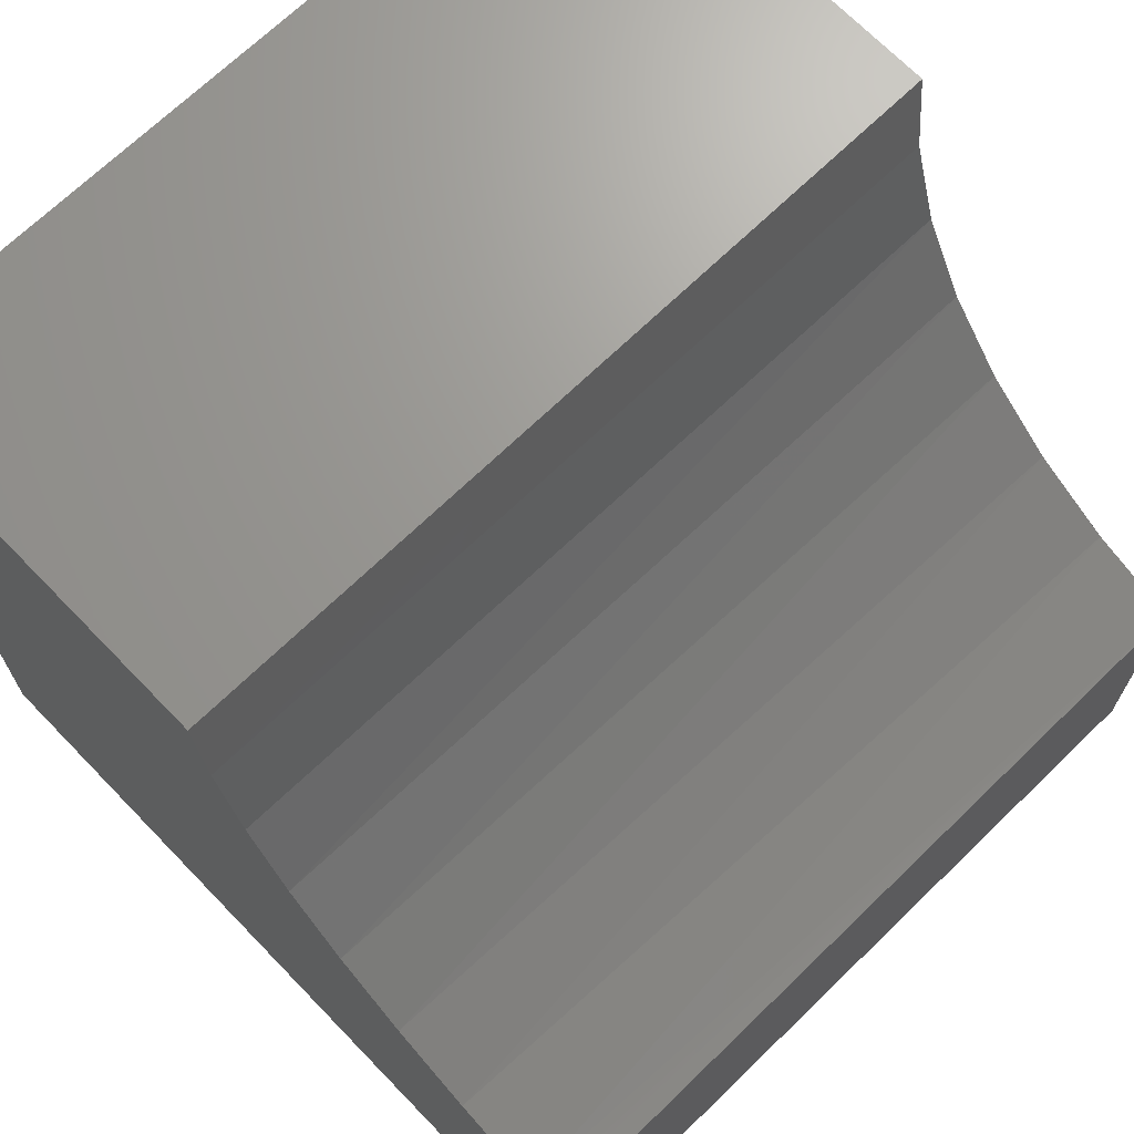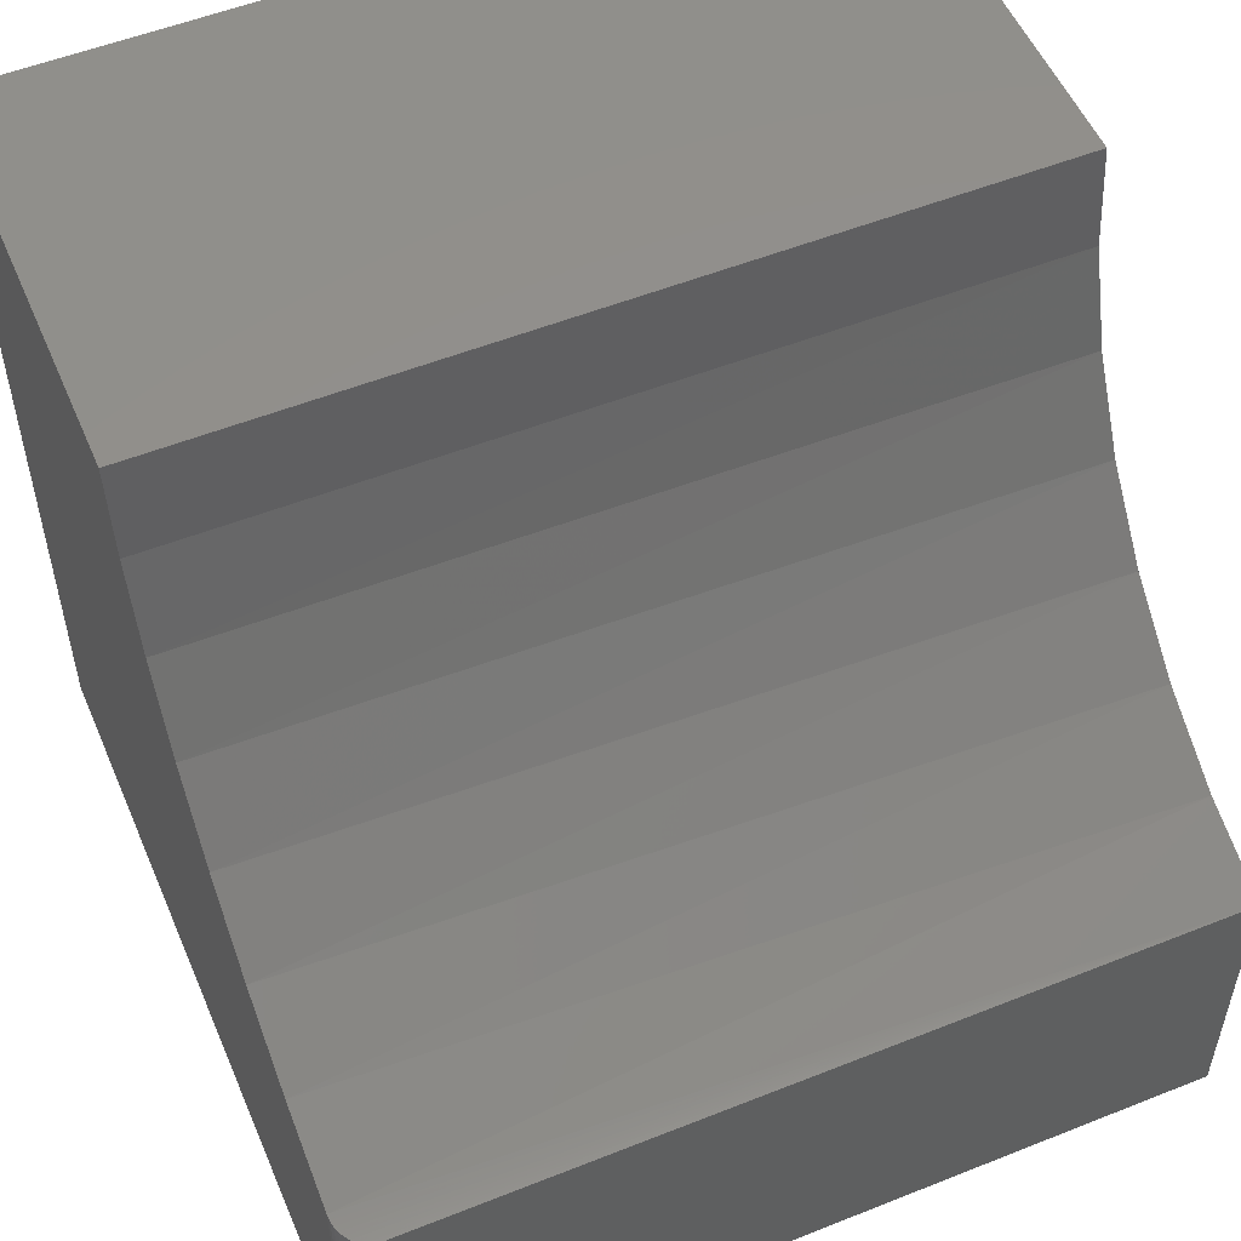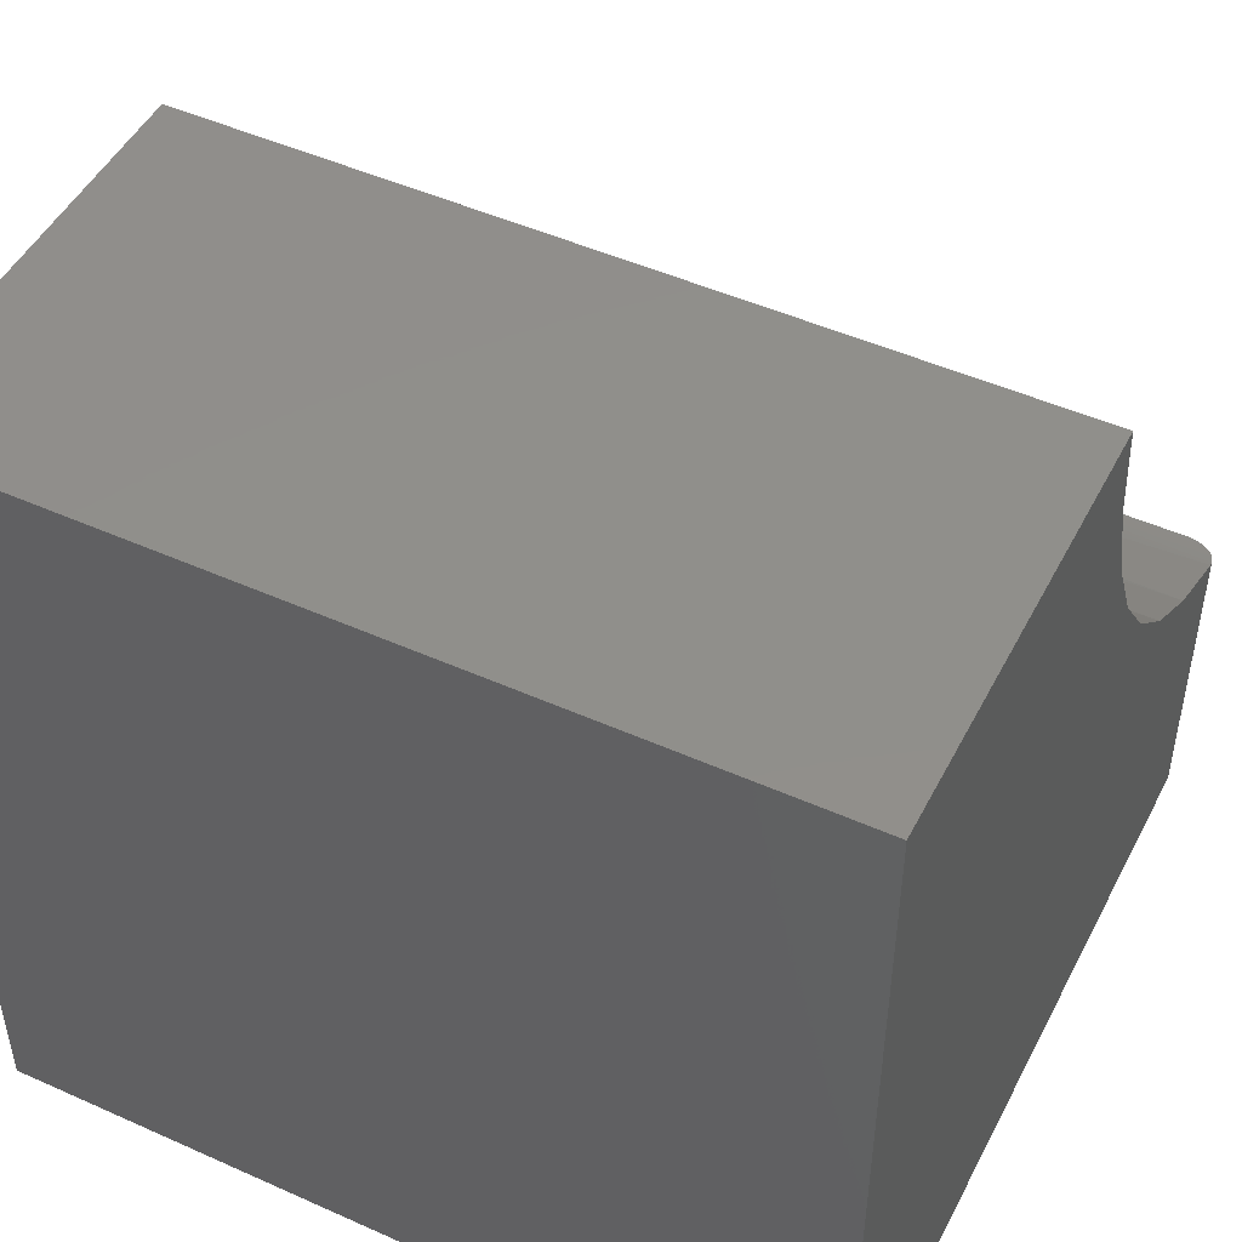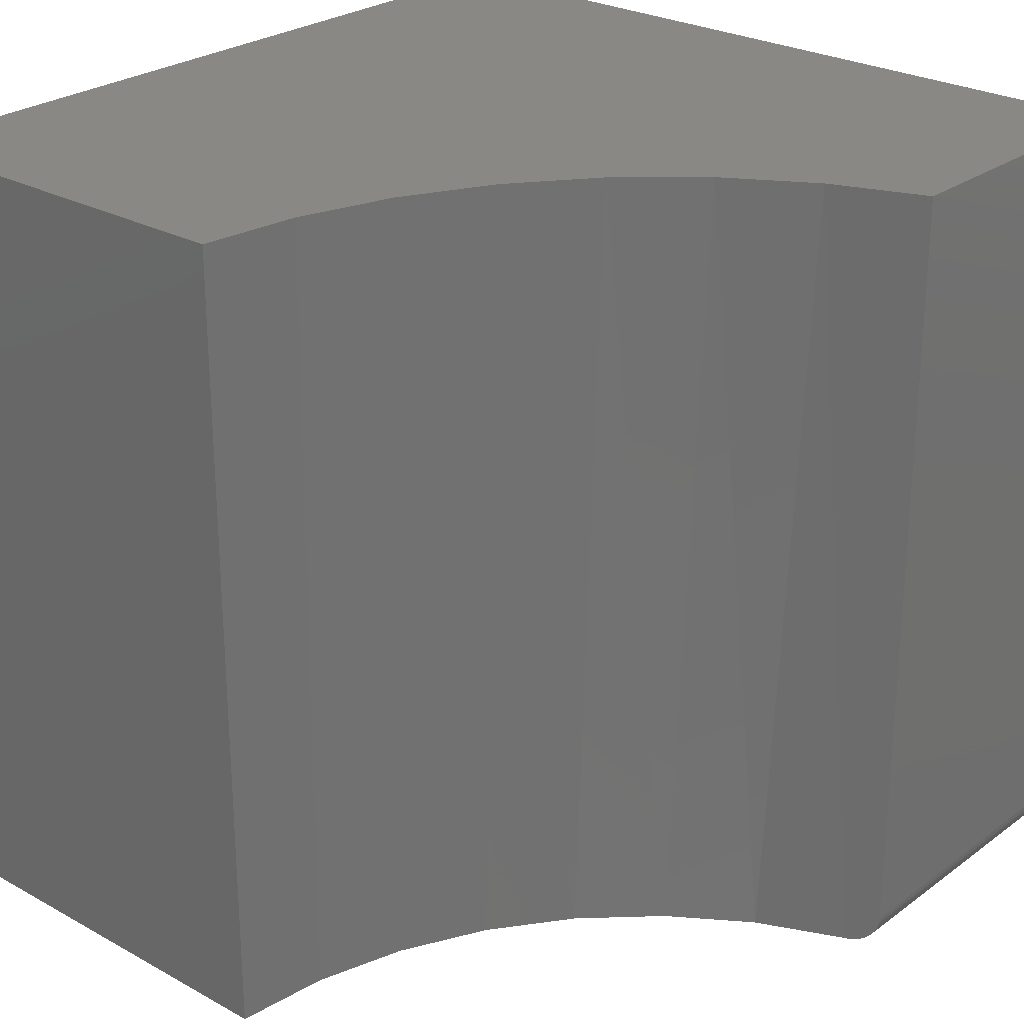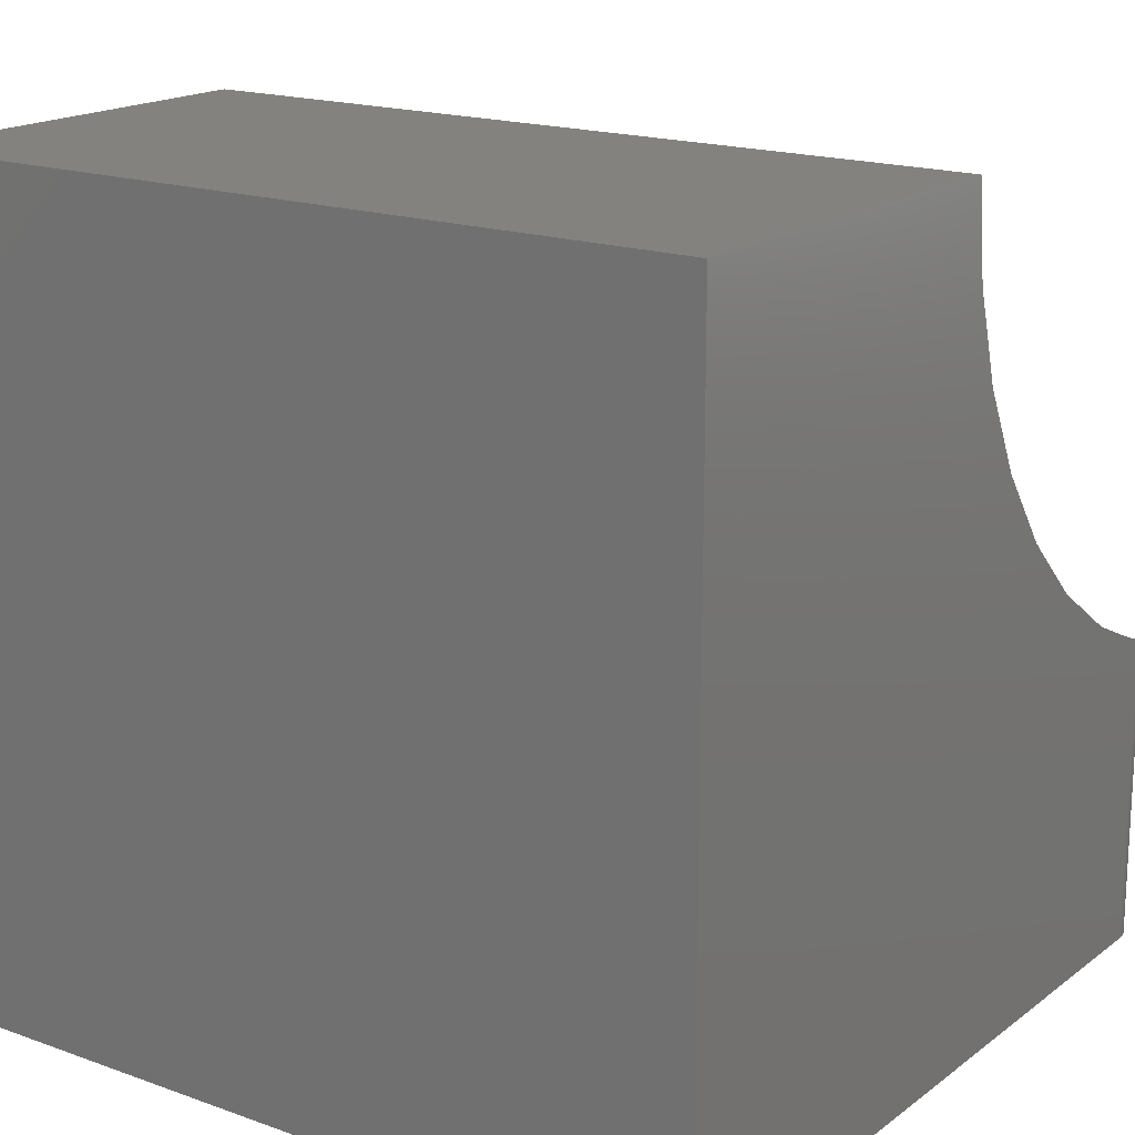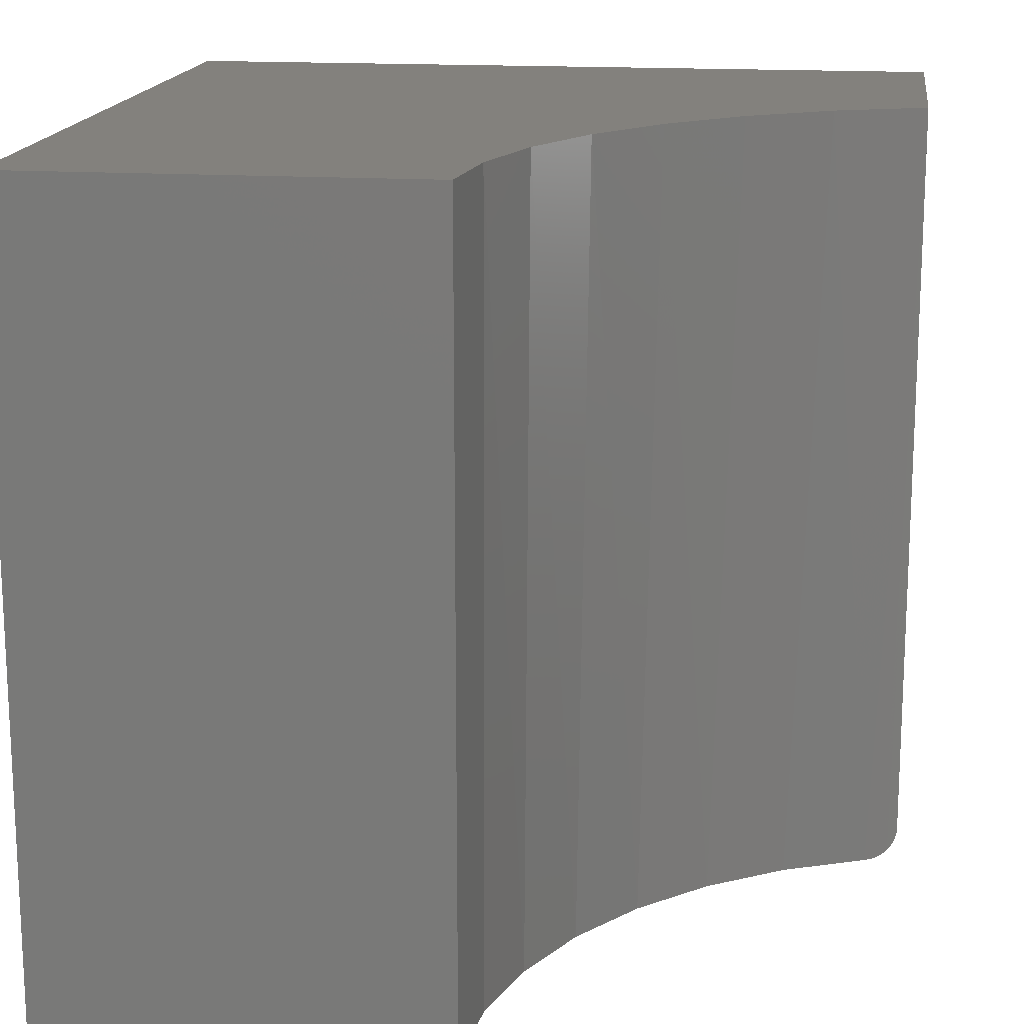
<metadata>
{"format":"stl","ext":"stl","renderer":"f3d","projection":"perspective","resolution":1024,"background":"white","views":[{"elev":69.4,"azim":45.9,"up":"+Z"},{"elev":53.8,"azim":67.0,"up":"+Z"},{"elev":48.6,"azim":-63.5,"up":"+Z"},{"elev":26.2,"azim":41.1,"up":"+Y"},{"elev":17.6,"azim":-54.8,"up":"+Z"},{"elev":16.2,"azim":7.6,"up":"+Y"}]}
</metadata>
<code>
# stl→obj: 40 verts, 76 faces
v -0.75 -0.75 0
v -0.03125 -0.75 -4.401e-17
v -0.03125 -0.75 0.286
v -0.111 -0.75 0.3216
v -0.1834 -0.75 0.3703
v -0.2463 -0.75 0.4308
v -0.2979 -0.75 0.5012
v -0.3366 -0.75 0.5795
v -0.3612 -0.75 0.6633
v -0.3711 -0.75 0.75
v -0.75 -0.75 0.75
v -0.00154 -0.7284 0.2767
v -0.0003863 -0.7236 0.2764
v 9.672e-17 -0.7188 0.2763
v -0.08608 8.661e-17 0.3087
v -0.1649 7.786e-17 0.3561
v -0.2338 7.021e-17 0.417
v -0.2905 6.392e-17 0.4894
v -0.3331 5.918e-17 0.5708
v 1.692e-17 8.327e-17 0.2763
v -0.02646 -0.7496 0.2844
v -0.02169 -0.7485 0.2828
v -0.01714 -0.7466 0.2814
v -0.01295 -0.7441 0.2801
v -0.009207 -0.7409 0.2789
v -0.006007 -0.7372 0.278
v -0.00343 -0.733 0.2773
v -0.3603 5.617e-17 0.6587
v -0.3711 5.497e-17 0.75
v 0 8.327e-17 -4.592e-17
v 7.98e-17 -0.7188 -4.592e-17
v -0.01929 -0.7476 -4.474e-17
v -0.02515 -0.7494 -4.438e-17
v -0.75 0 0
v -0.0006005 -0.7248 -4.589e-17
v -0.002379 -0.7307 -4.578e-17
v -0.005267 -0.7361 -4.56e-17
v -0.009153 -0.7408 -4.536e-17
v -0.01389 -0.7447 -4.507e-17
v -0.75 5.099e-33 0.75
f 1 2 3
f 1 3 4
f 1 4 5
f 1 5 6
f 1 6 7
f 1 7 8
f 1 8 9
f 1 9 10
f 1 10 11
f 12 13 14
f 15 4 3
f 4 15 16
f 16 5 4
f 5 16 17
f 17 6 5
f 6 17 18
f 18 7 6
f 7 18 19
f 20 15 3
f 20 3 21
f 20 21 22
f 20 22 23
f 20 23 24
f 20 24 25
f 20 25 26
f 20 26 27
f 20 27 12
f 20 12 14
f 7 19 8
f 8 19 28
f 8 28 9
f 9 28 29
f 9 29 10
f 30 20 31
f 31 20 14
f 2 32 33
f 1 34 30
f 1 30 31
f 1 31 35
f 1 35 36
f 1 36 37
f 1 37 38
f 1 38 39
f 1 39 32
f 1 32 2
f 2 21 3
f 2 33 21
f 31 13 35
f 31 14 13
f 35 13 12
f 35 12 36
f 36 12 27
f 36 27 37
f 27 26 37
f 38 37 26
f 38 26 25
f 38 25 24
f 38 24 39
f 39 24 23
f 39 23 32
f 32 23 22
f 32 22 33
f 22 21 33
f 34 40 29
f 34 29 28
f 34 28 19
f 34 19 18
f 34 18 17
f 34 17 16
f 34 16 15
f 34 15 20
f 34 20 30
f 40 34 11
f 11 34 1
f 29 40 10
f 10 40 11

</code>
